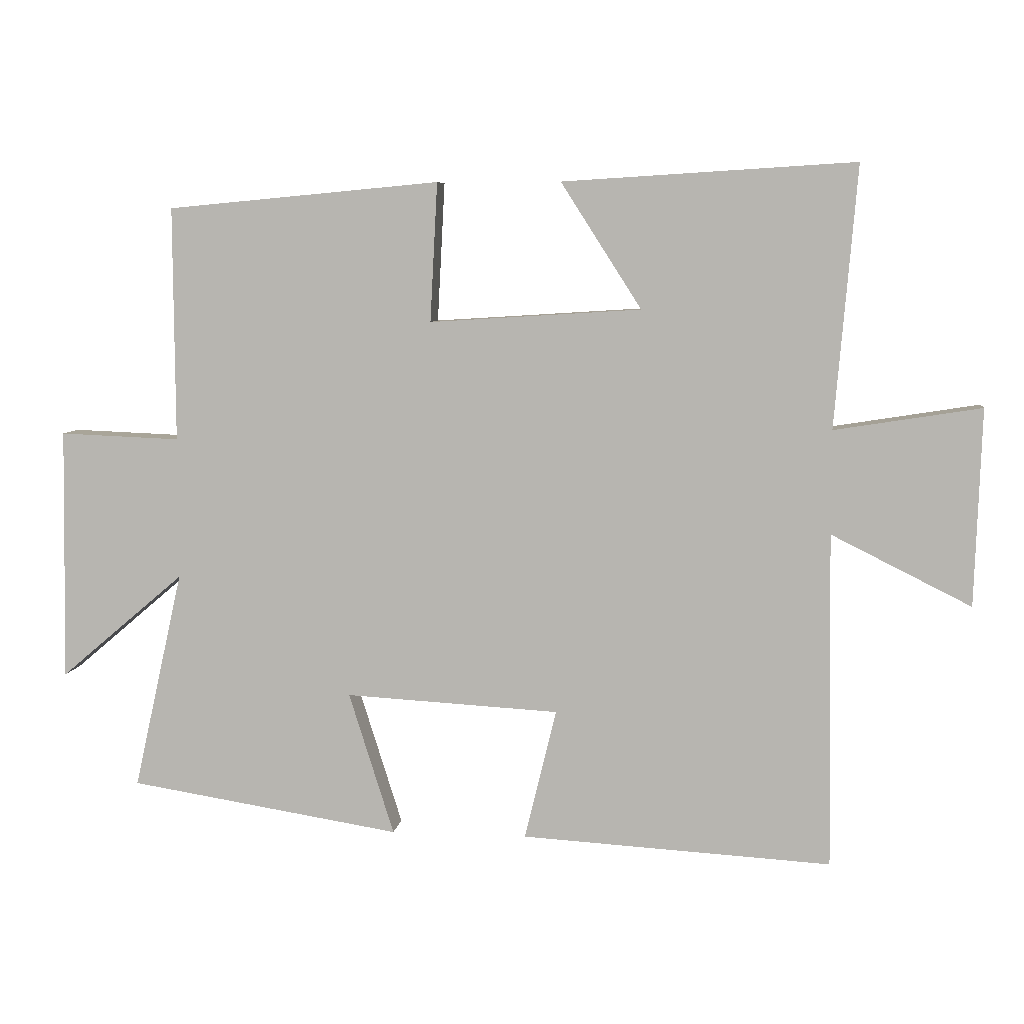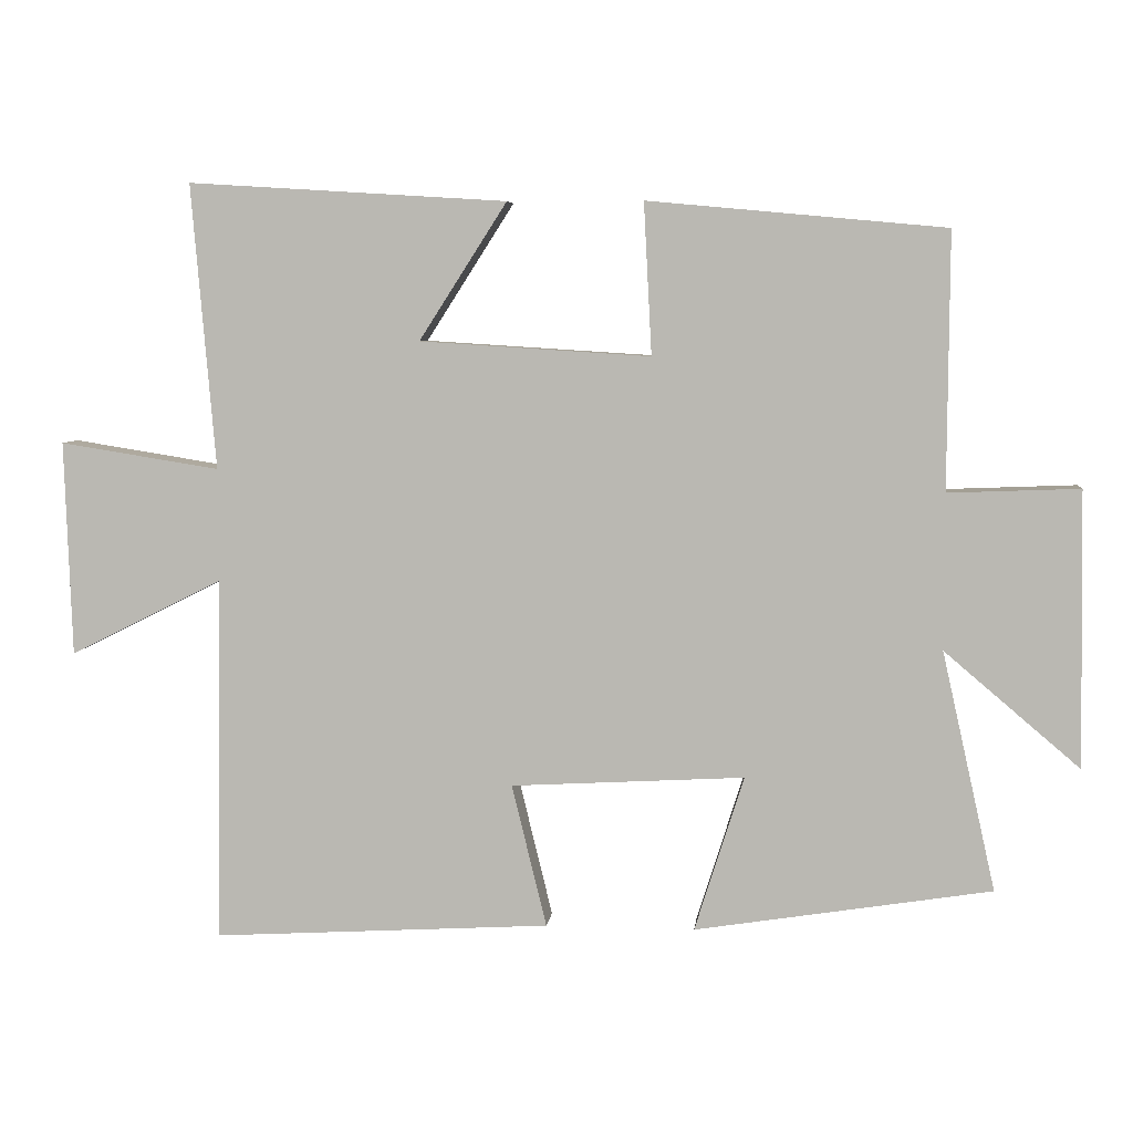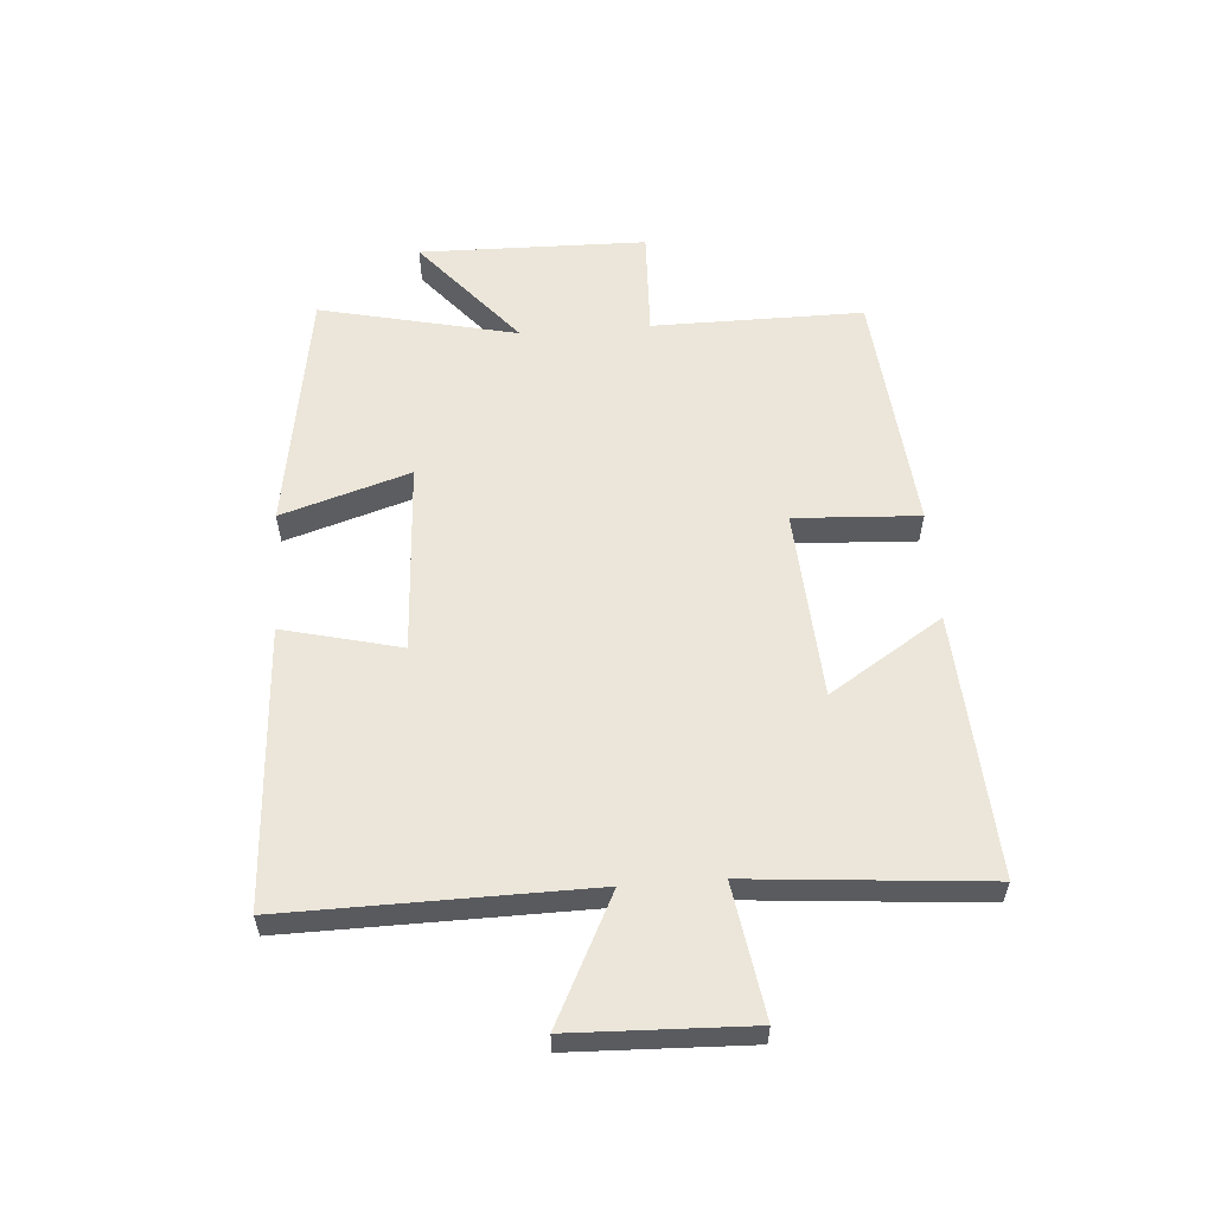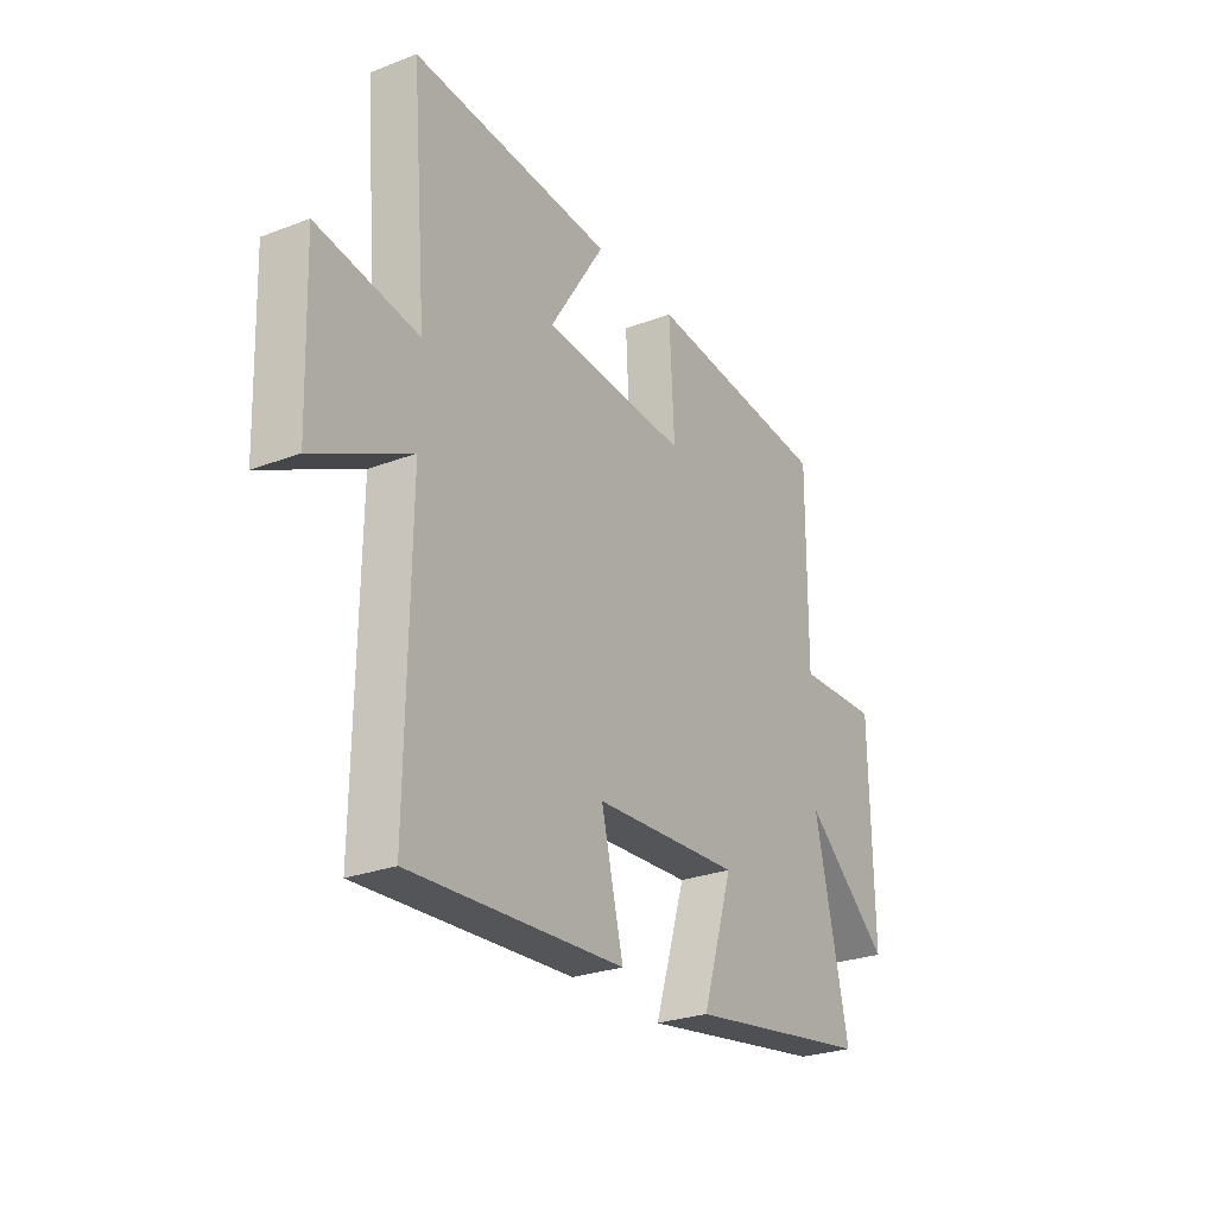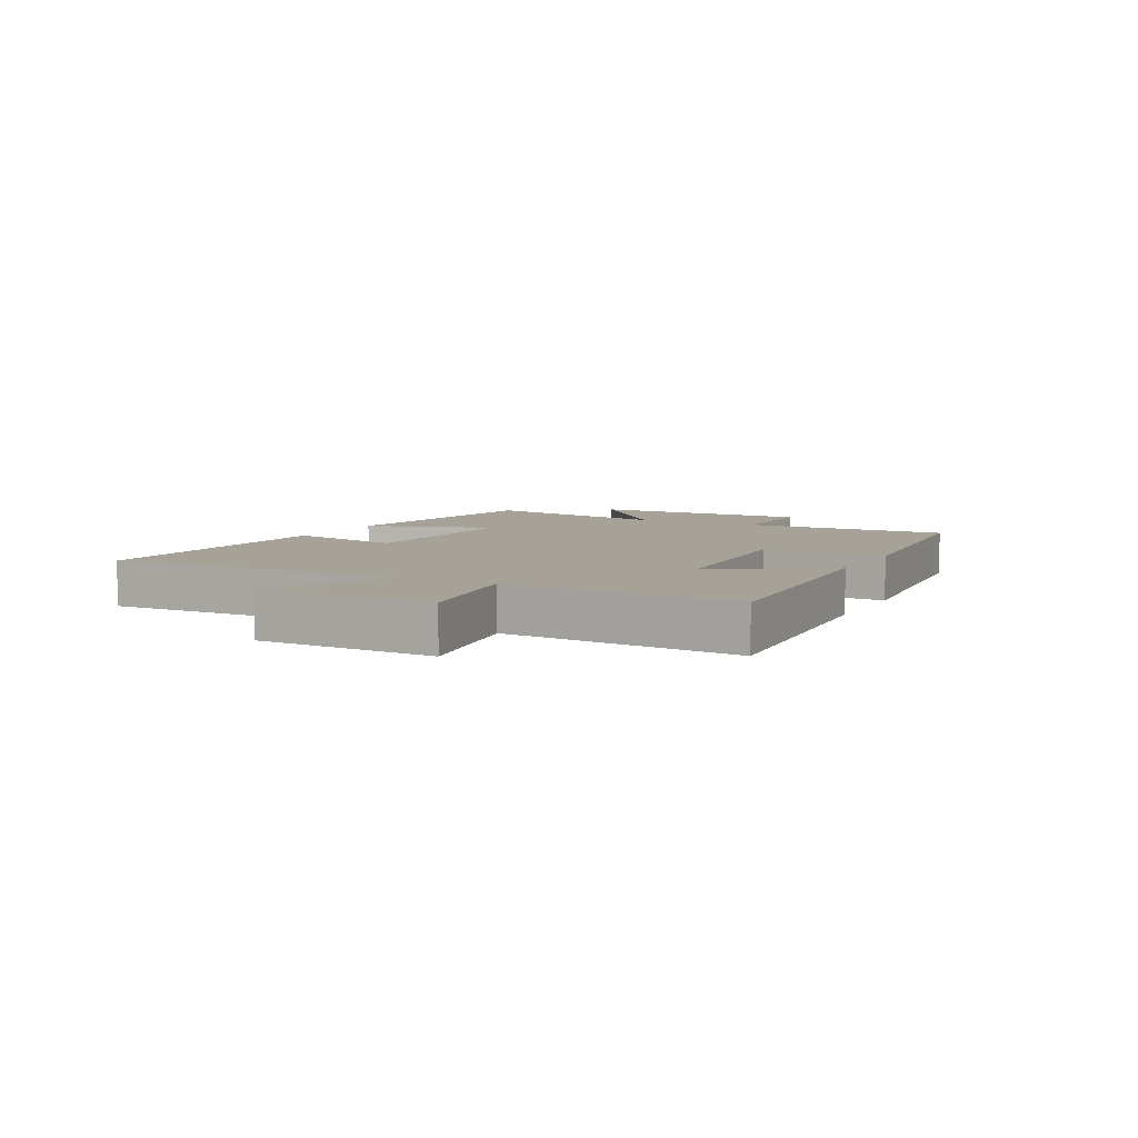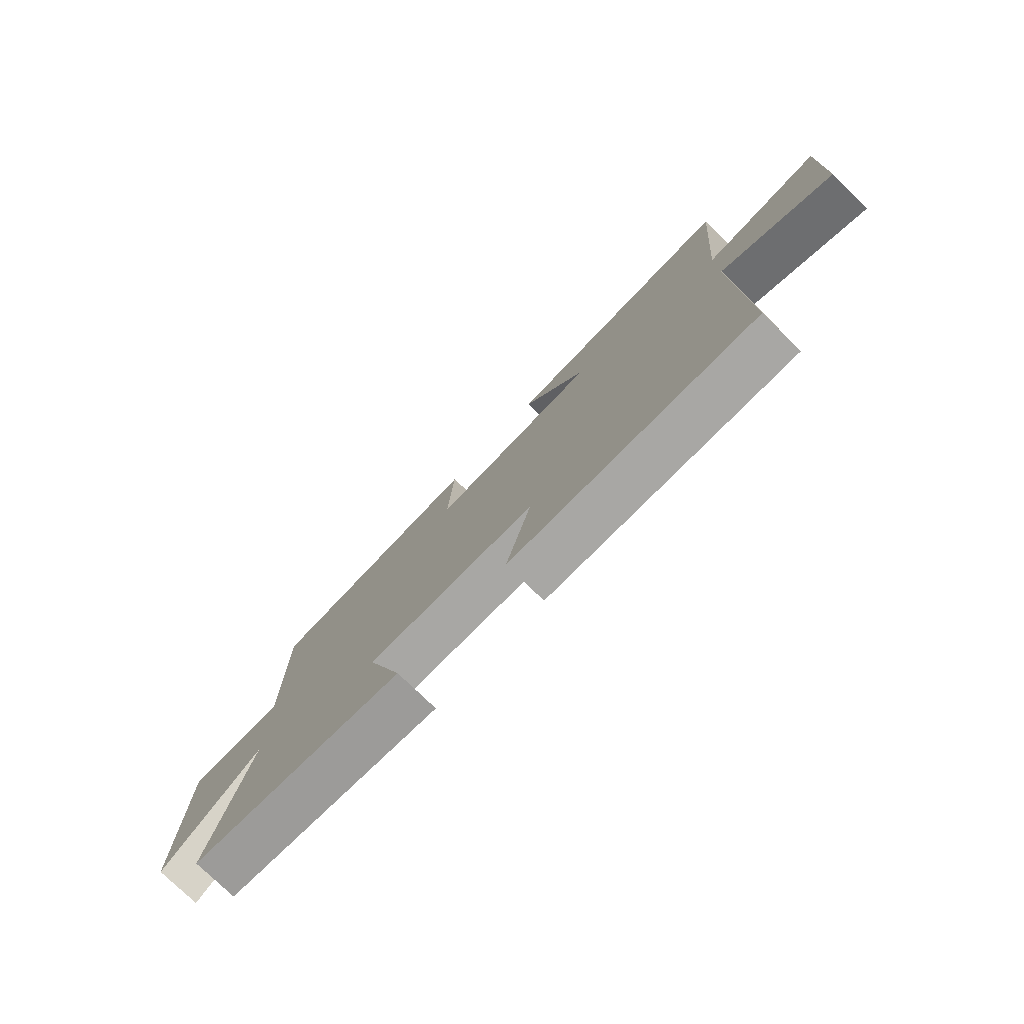
<metadata>
{"format":"obj","ext":"obj","renderer":"f3d","projection":"perspective","resolution":1024,"background":"white","views":[{"elev":6.9,"azim":-172.6,"up":"+Z"},{"elev":6.0,"azim":6.2,"up":"+Z"},{"elev":57.6,"azim":-94.2,"up":"+Y"},{"elev":-26.9,"azim":-59.2,"up":"+Z"},{"elev":6.4,"azim":-63.0,"up":"+Y"},{"elev":-77.3,"azim":-134.1,"up":"+Z"}]}
</metadata>
<code>
v 0.574 0.07 -0.435
v 0.165 0.07 -0.5
v 0.233 0.07 -0.285
v -0.089 0.07 -0.303
v -0.041 0.07 -0.5
v -0.507 0.07 -0.527
v -0.5 0.07 -0.022
v -0.71 0.07 -0.127
v -0.72 0.07 0.169
v -0.5 0.07 0.134
v -0.533 0.07 0.527
v -0.094 0.07 0.5
v -0.215 0.07 0.311
v 0.103 0.07 0.291
v 0.092 0.07 0.5
v 0.502 0.07 0.462
v 0.5 0.07 0.109
v 0.681 0.07 0.116
v 0.687 0.07 -0.264
v 0.5 0.07 -0.105
v 0.574 0 -0.435
v 0.165 0 -0.5
v 0.233 0 -0.285
v -0.089 0 -0.303
v -0.041 0 -0.5
v -0.507 0 -0.527
v -0.5 0 -0.022
v -0.71 0 -0.127
v -0.72 0 0.169
v -0.5 0 0.134
v -0.533 0 0.527
v -0.094 0 0.5
v -0.215 0 0.311
v 0.103 0 0.291
v 0.092 0 0.5
v 0.502 0 0.462
v 0.5 0 0.109
v 0.681 0 0.116
v 0.687 0 -0.264
v 0.5 0 -0.105
f 17 18 19 20
f 14 15 16 17
f 13 14 17 20
f 10 11 12 13
f 10 13 20 1
f 7 8 9 10
f 4 5 6 7
f 3 4 7 10
f 1 2 3
f 1 3 10
f 40 39 38 37
f 37 36 35 34
f 40 37 34 33
f 33 32 31 30
f 21 40 33 30
f 30 29 28 27
f 27 26 25 24
f 30 27 24 23
f 23 22 21
f 30 23 21
f 1 21 22 2
f 2 22 23 3
f 3 23 24 4
f 4 24 25 5
f 5 25 26 6
f 6 26 27 7
f 7 27 28 8
f 8 28 29 9
f 9 29 30 10
f 10 30 31 11
f 11 31 32 12
f 12 32 33 13
f 13 33 34 14
f 14 34 35 15
f 15 35 36 16
f 16 36 37 17
f 17 37 38 18
f 18 38 39 19
f 19 39 40 20
f 20 40 21 1

</code>
